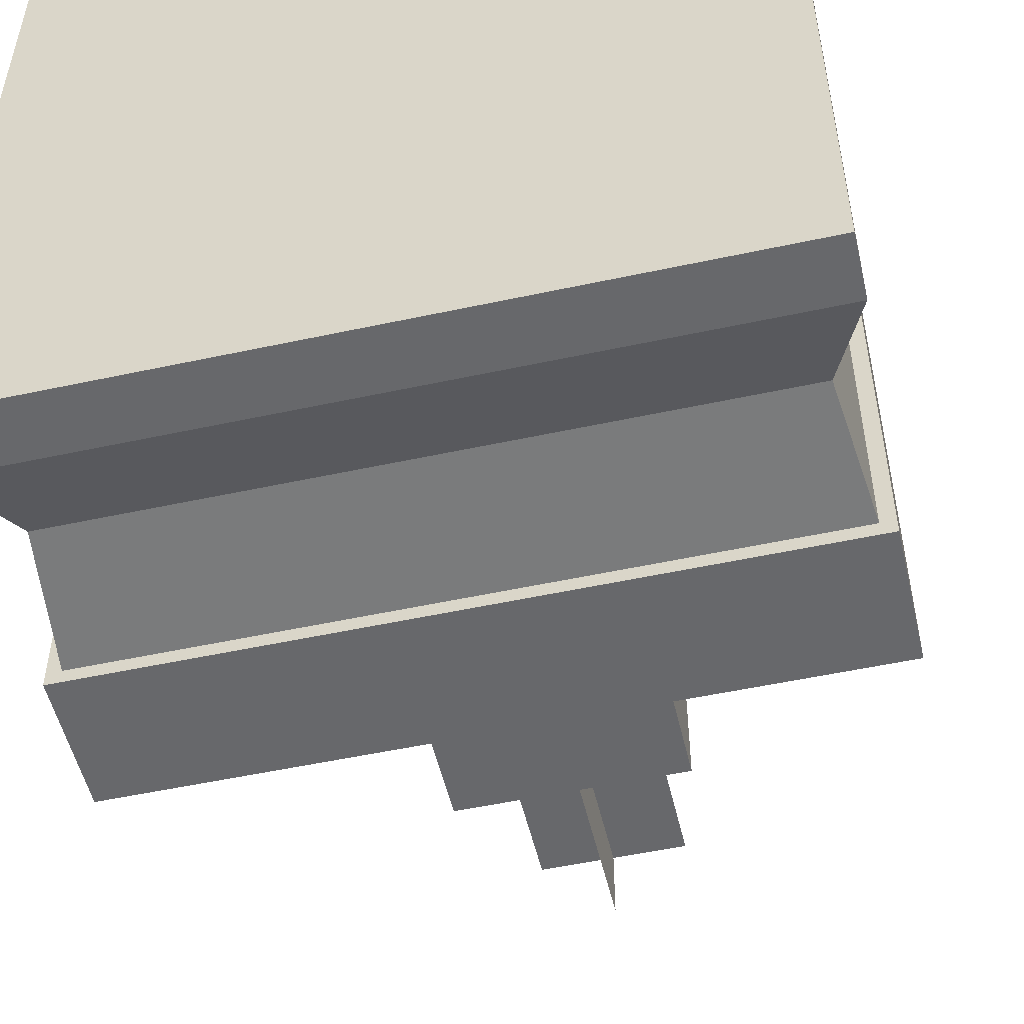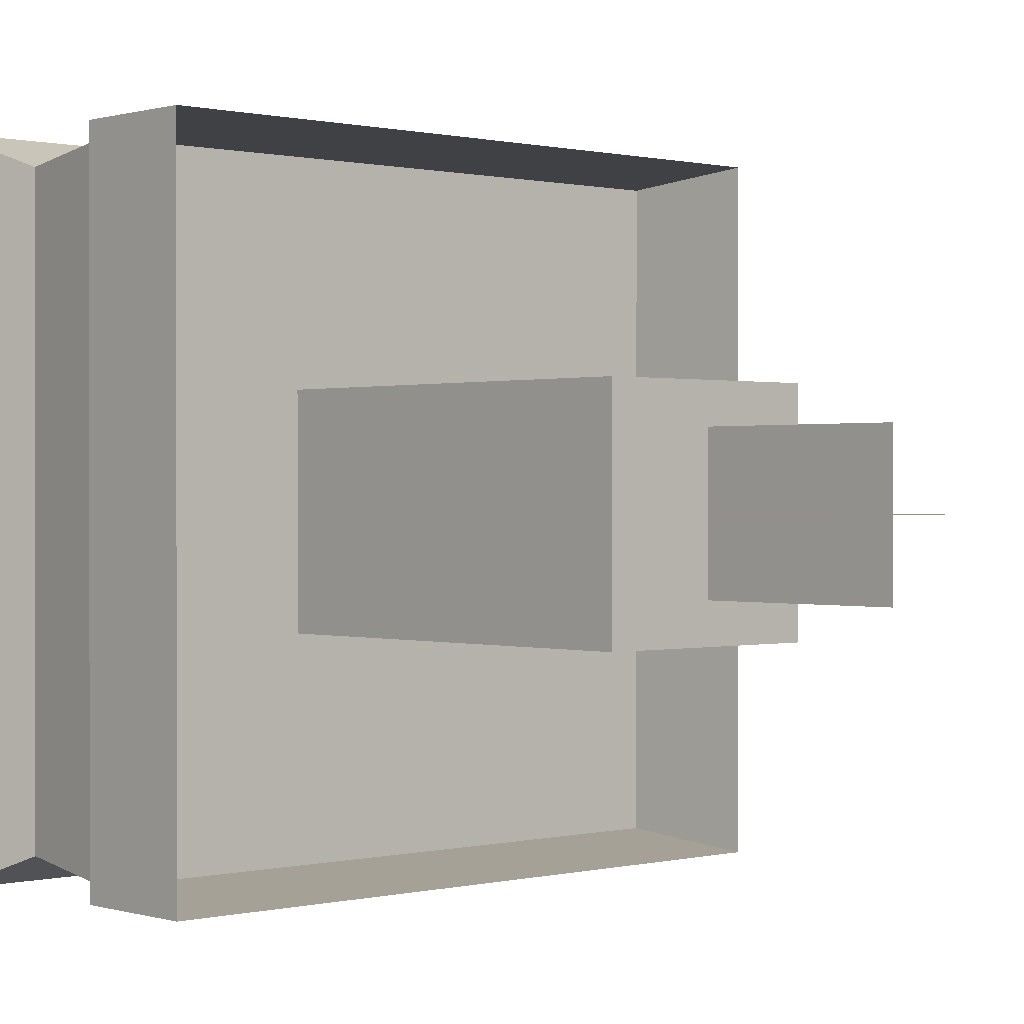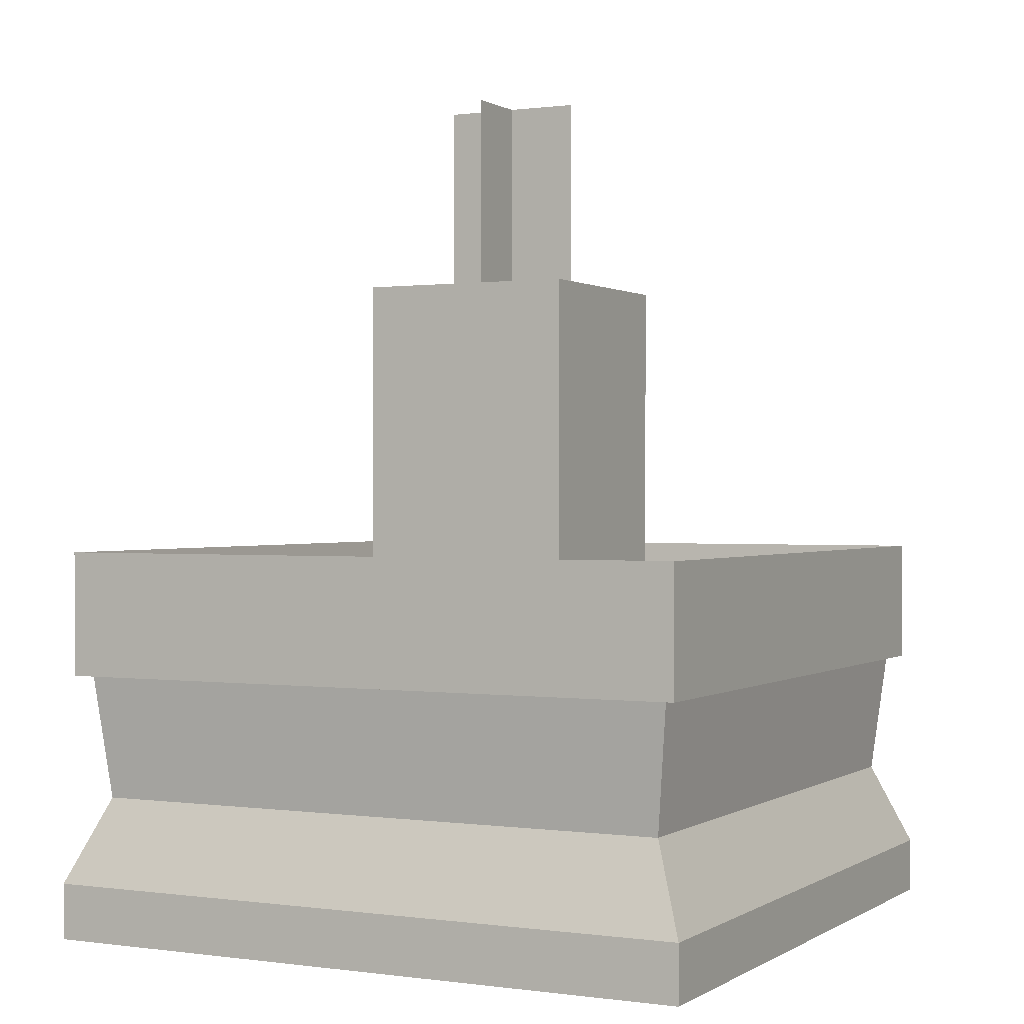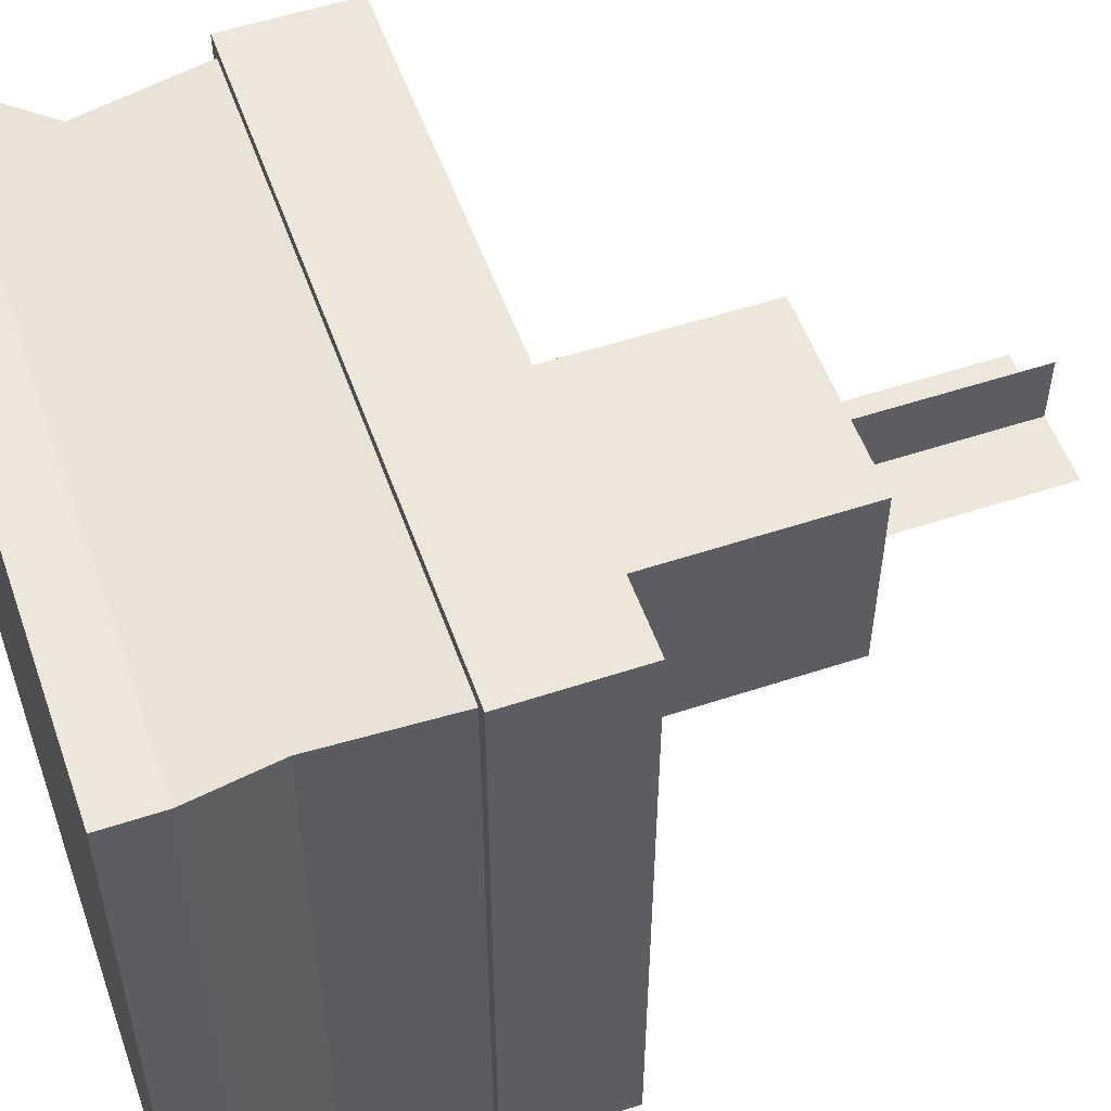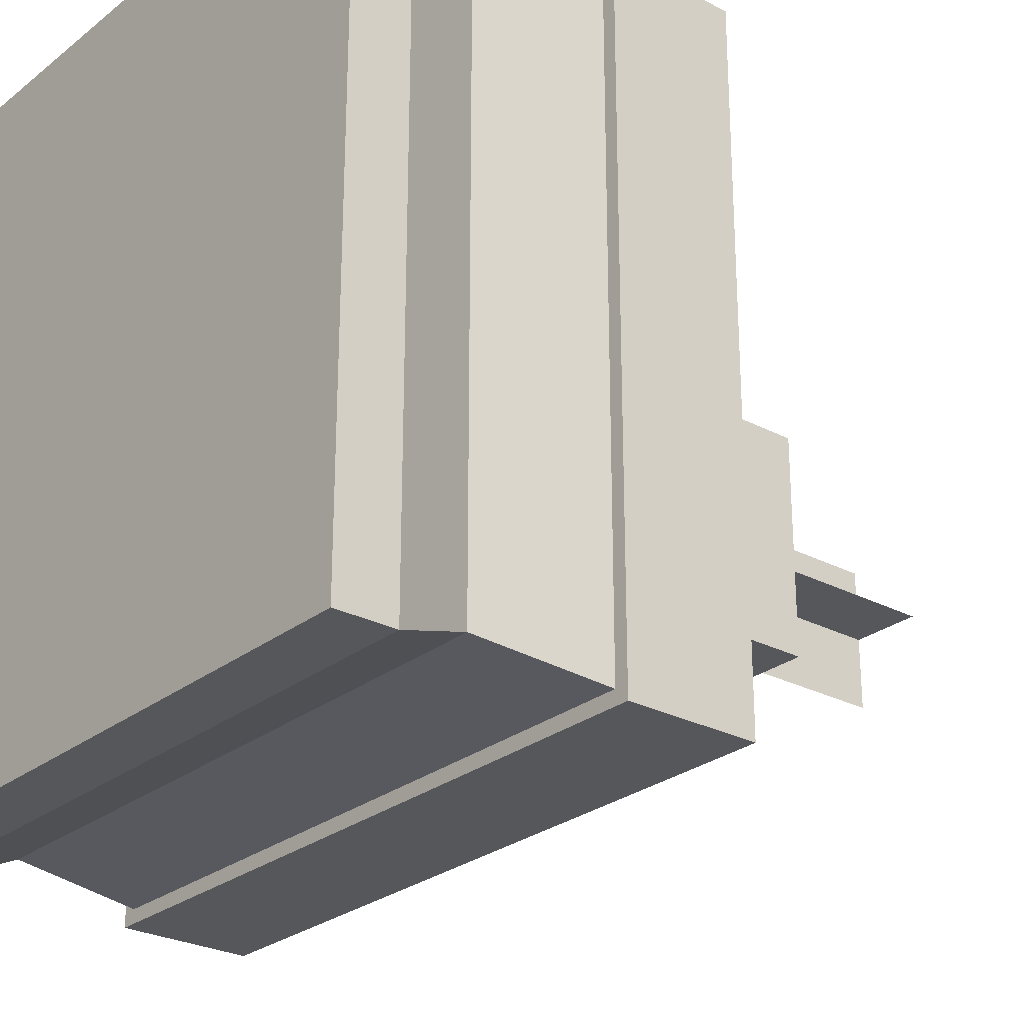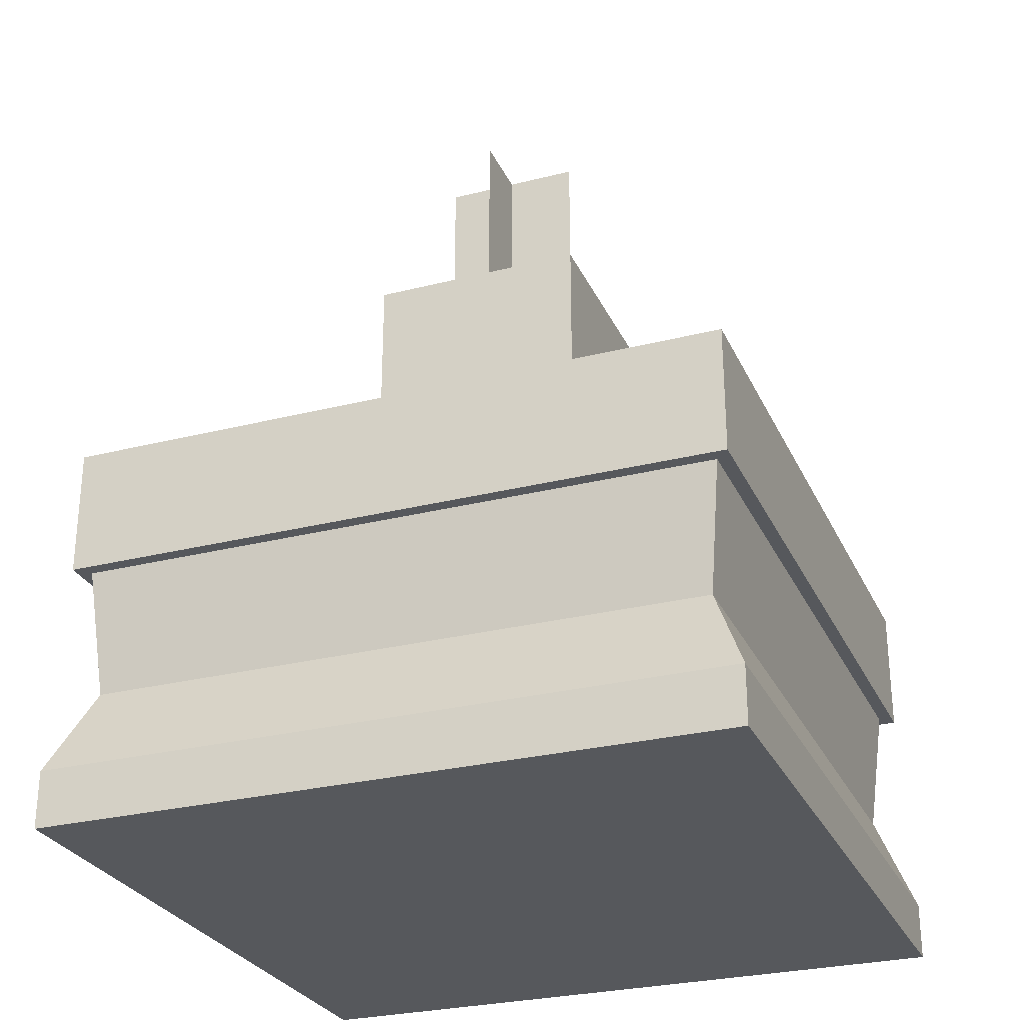
<metadata>
{"format":"obj","ext":"obj","renderer":"f3d","projection":"perspective","resolution":1024,"background":"white","views":[{"elev":-52.5,"azim":13.1,"up":"+Z"},{"elev":0.4,"azim":137.8,"up":"+Z"},{"elev":0.5,"azim":117.1,"up":"+Y"},{"elev":54.0,"azim":70.6,"up":"+Z"},{"elev":-26.6,"azim":50.5,"up":"+Z"},{"elev":-28.1,"azim":111.0,"up":"+Y"}]}
</metadata>
<code>
o candel_Cube.022
v -0.25 -0.25 0.25
v 0.244 0.04036 0.244
v -0.25 -0.25 -0.25
v 0.244 0.04036 -0.244
v 0.25 -0.25 0.25
v -0.244 0.04036 -0.244
v 0.25 -0.25 -0.25
v -0.244 0.04036 0.244
v -0.2241 -0.145 0.2241
v -0.25 -0.2083 0.25
v -0.2241 -0.145 -0.2241
v -0.25 -0.2083 -0.25
v 0.2241 -0.145 0.2241
v 0.25 -0.2083 0.25
v 0.2241 -0.145 -0.2241
v 0.25 -0.2083 -0.25
v 0.244 -0.05234 0.244
v -0.244 -0.05234 0.244
v -0.244 -0.05234 -0.244
v 0.244 -0.05234 -0.244
v -0.08047 -0.08047 0.08047
v -0.08047 0.2454 0.08047
v -0.08047 -0.08047 -0.08047
v -0.08047 0.2454 -0.08047
v 0.08047 -0.08047 0.08047
v 0.08047 0.2454 0.08047
v 0.08047 -0.08047 -0.08047
v 0.08047 0.2454 -0.08047
v -0.05228 0.1506 0
v 0.05228 0.1506 0
v -0.05228 0.3894 0
v 0.05228 0.3894 0
v 0 0.1506 0.05228
v -0 0.1506 -0.05228
v 0 0.3894 0.05228
v -0 0.3894 -0.05228
g candel_Cube.022_Material
f 13 15 4 2
f 7 16 14 5
f 2 4 20 17
f 1 10 12 3
f 3 7 5 1
f 3 12 16 7
f 9 11 12 10
f 11 15 16 12
f 15 13 14 16
f 13 9 10 14
f 5 14 10 1
f 11 9 8 6
f 9 13 2 8
f 15 11 6 4
f 20 19 18 17
f 6 8 18 19
f 4 6 19 20
f 8 2 17 18
f 21 23 24 22
f 23 27 28 24
f 27 25 26 28
f 25 21 22 26
f 23 21 25 27
f 28 26 22 24
f 29 30 32 31
f 33 34 36 35

</code>
